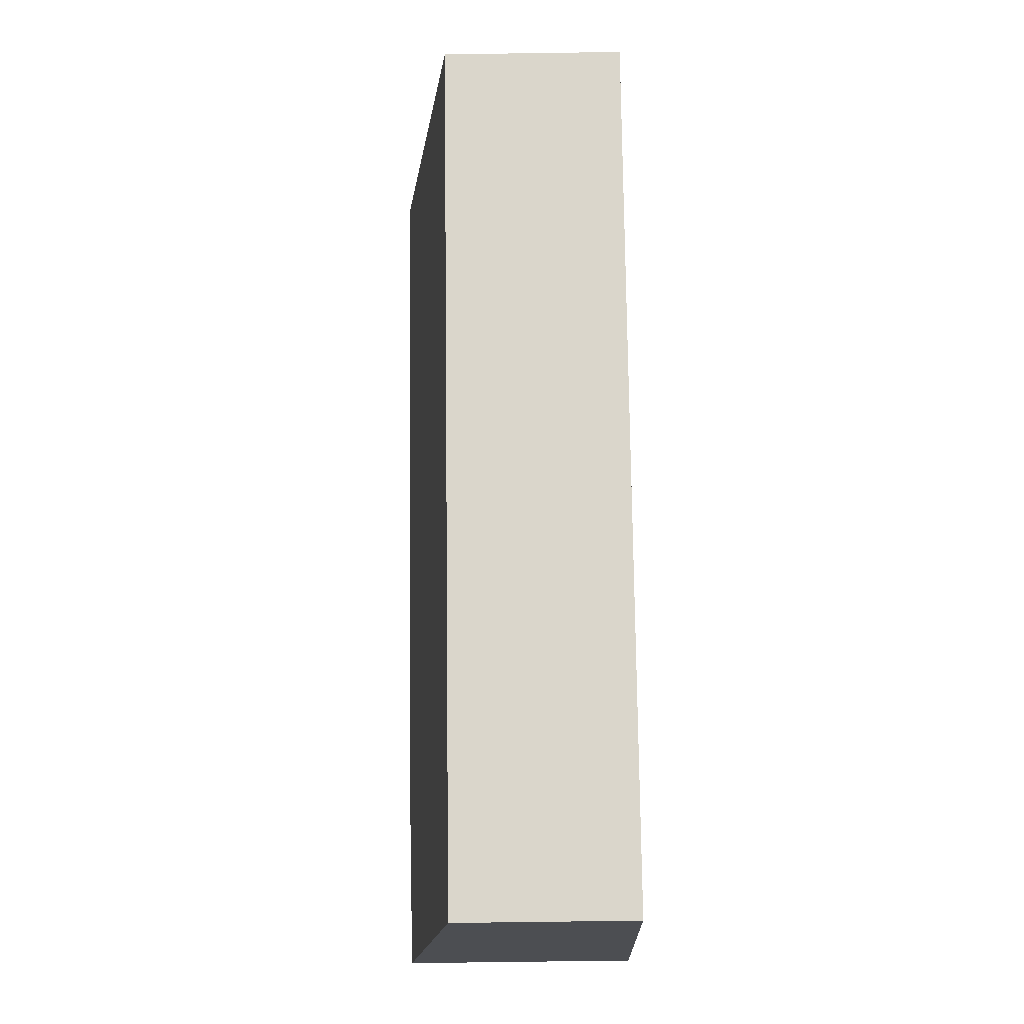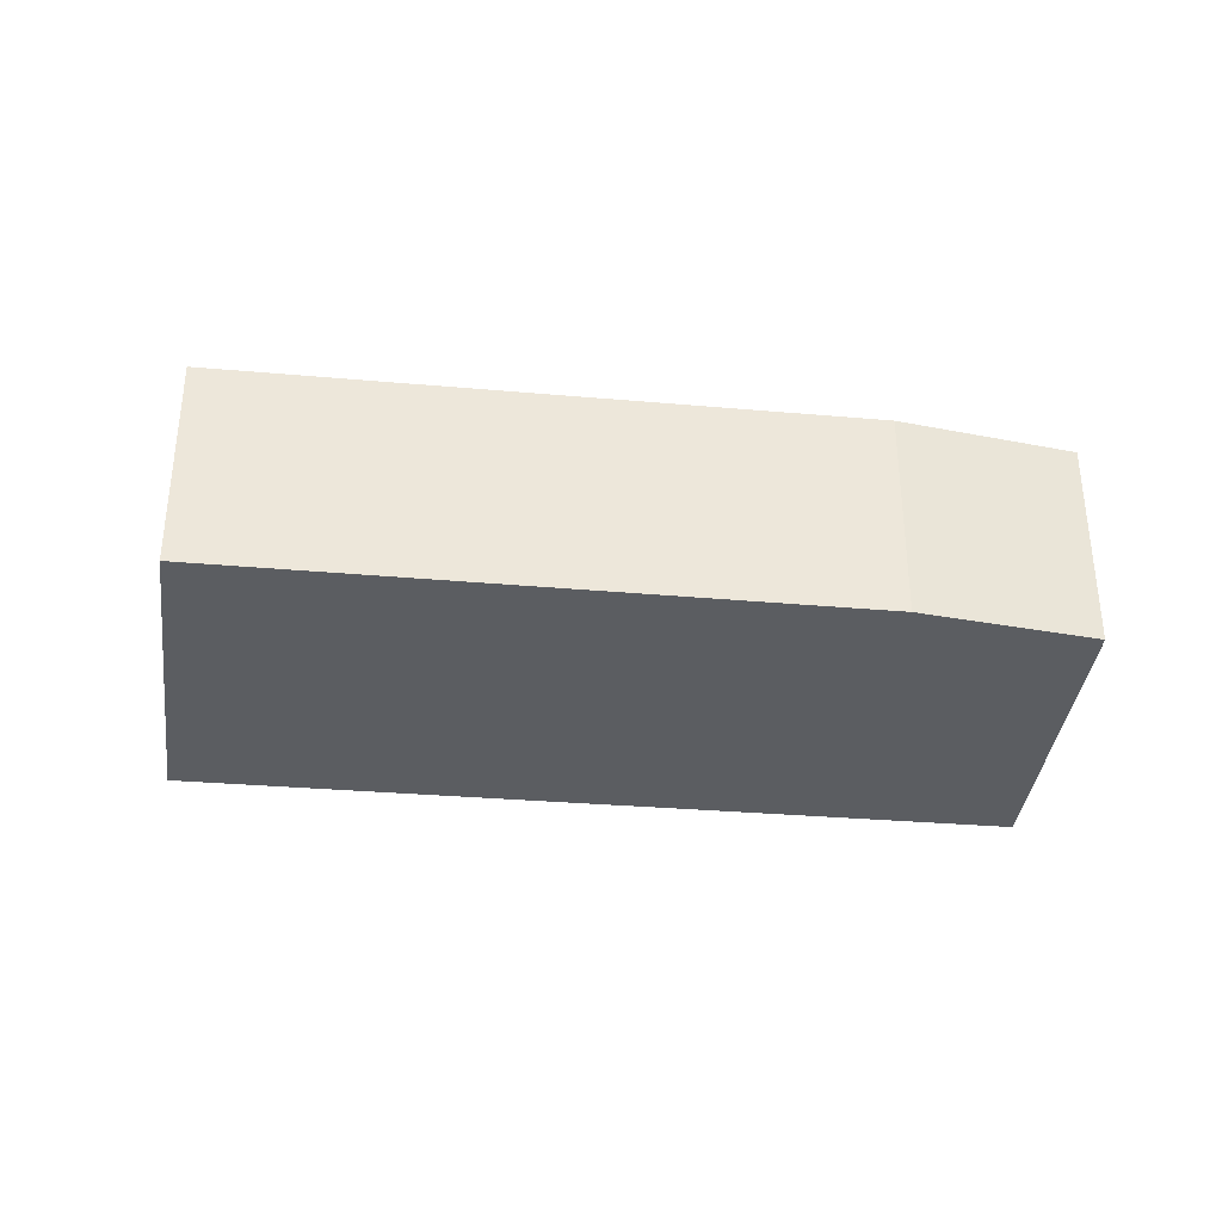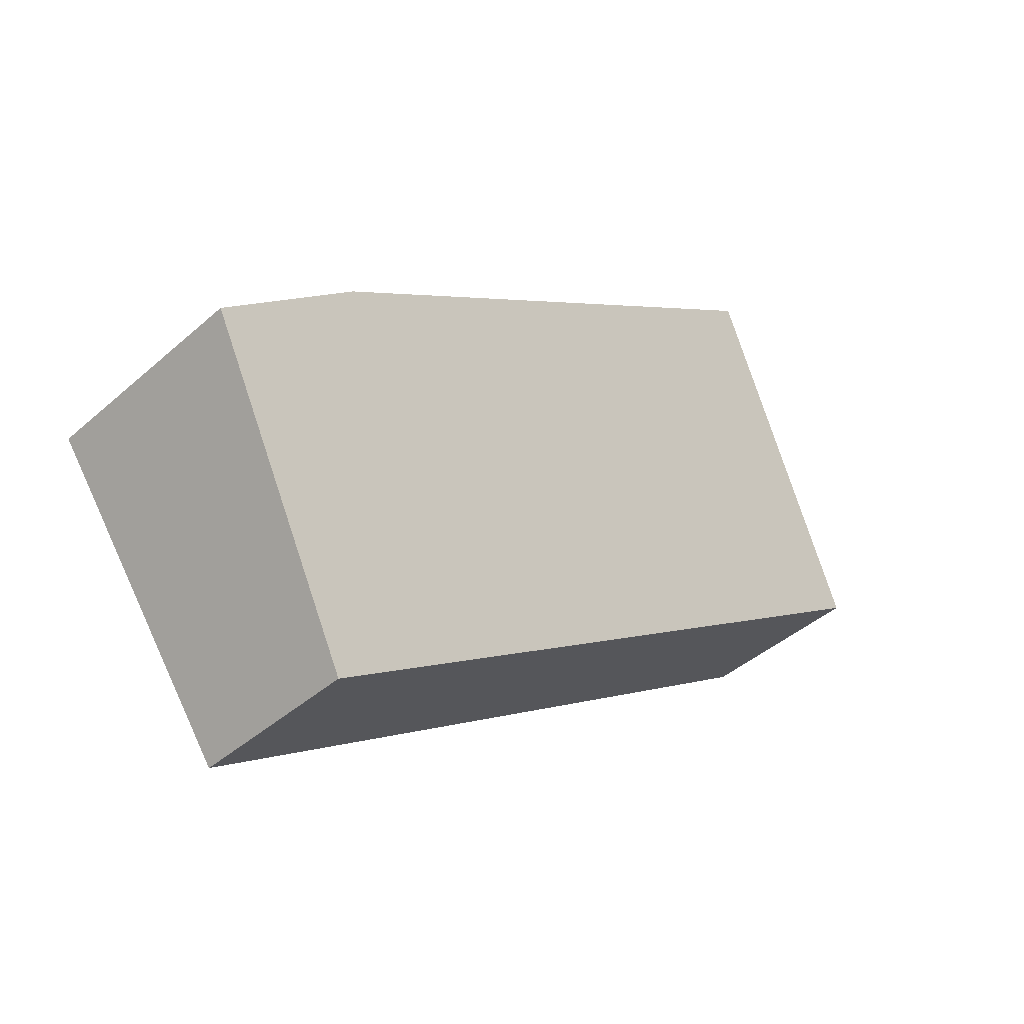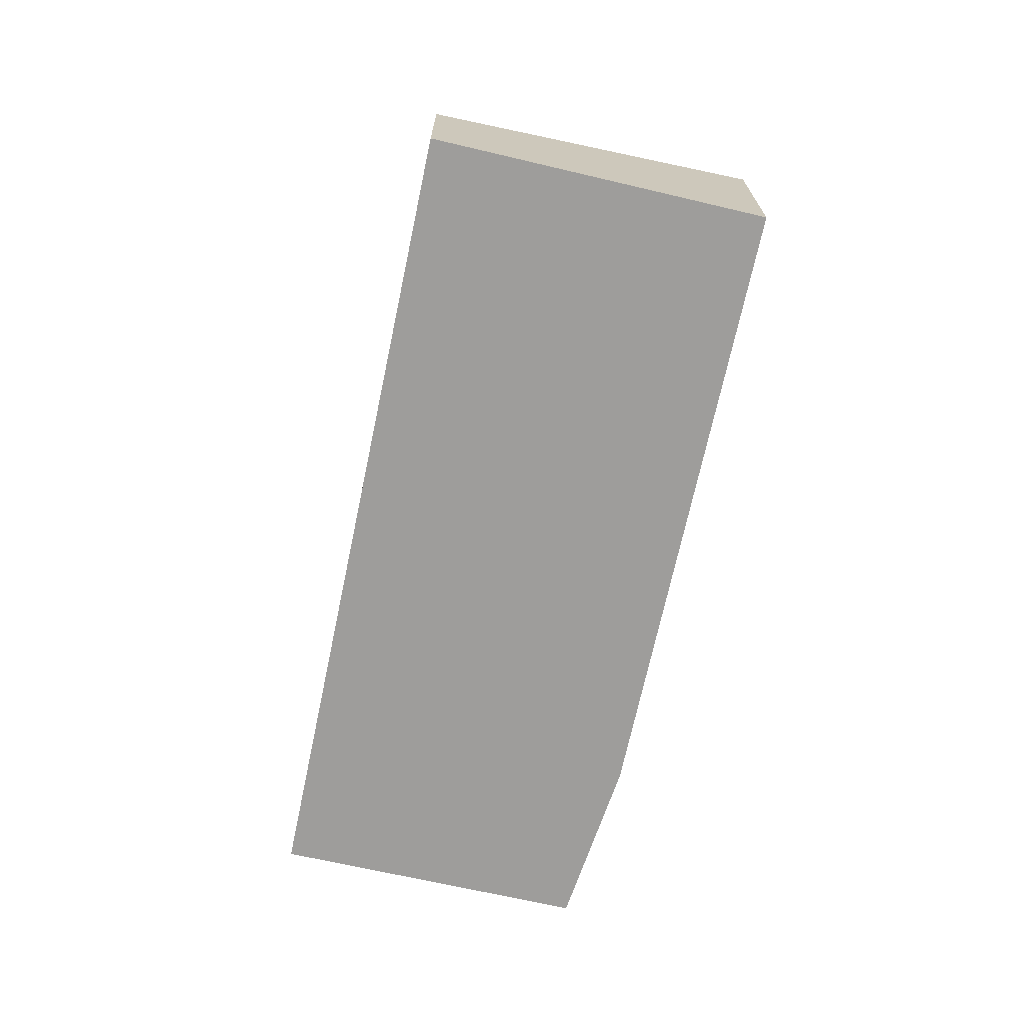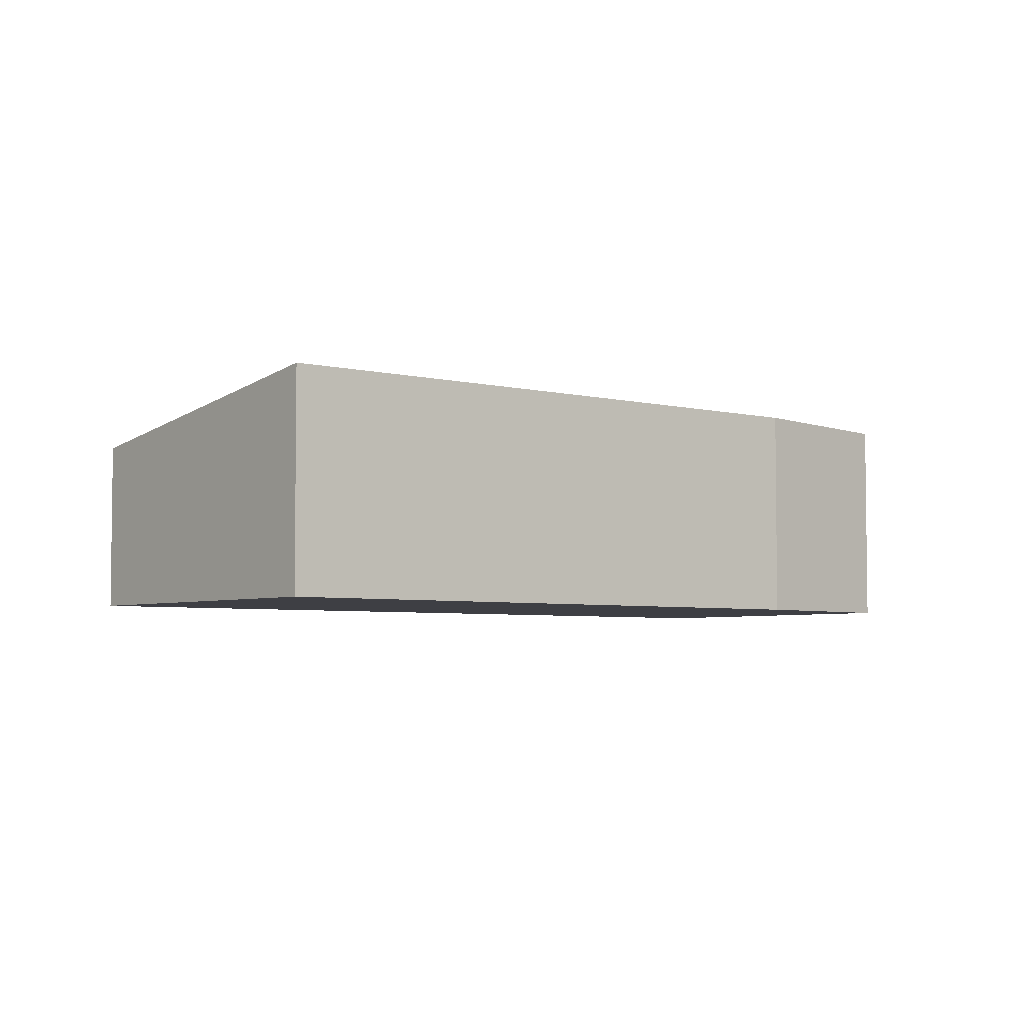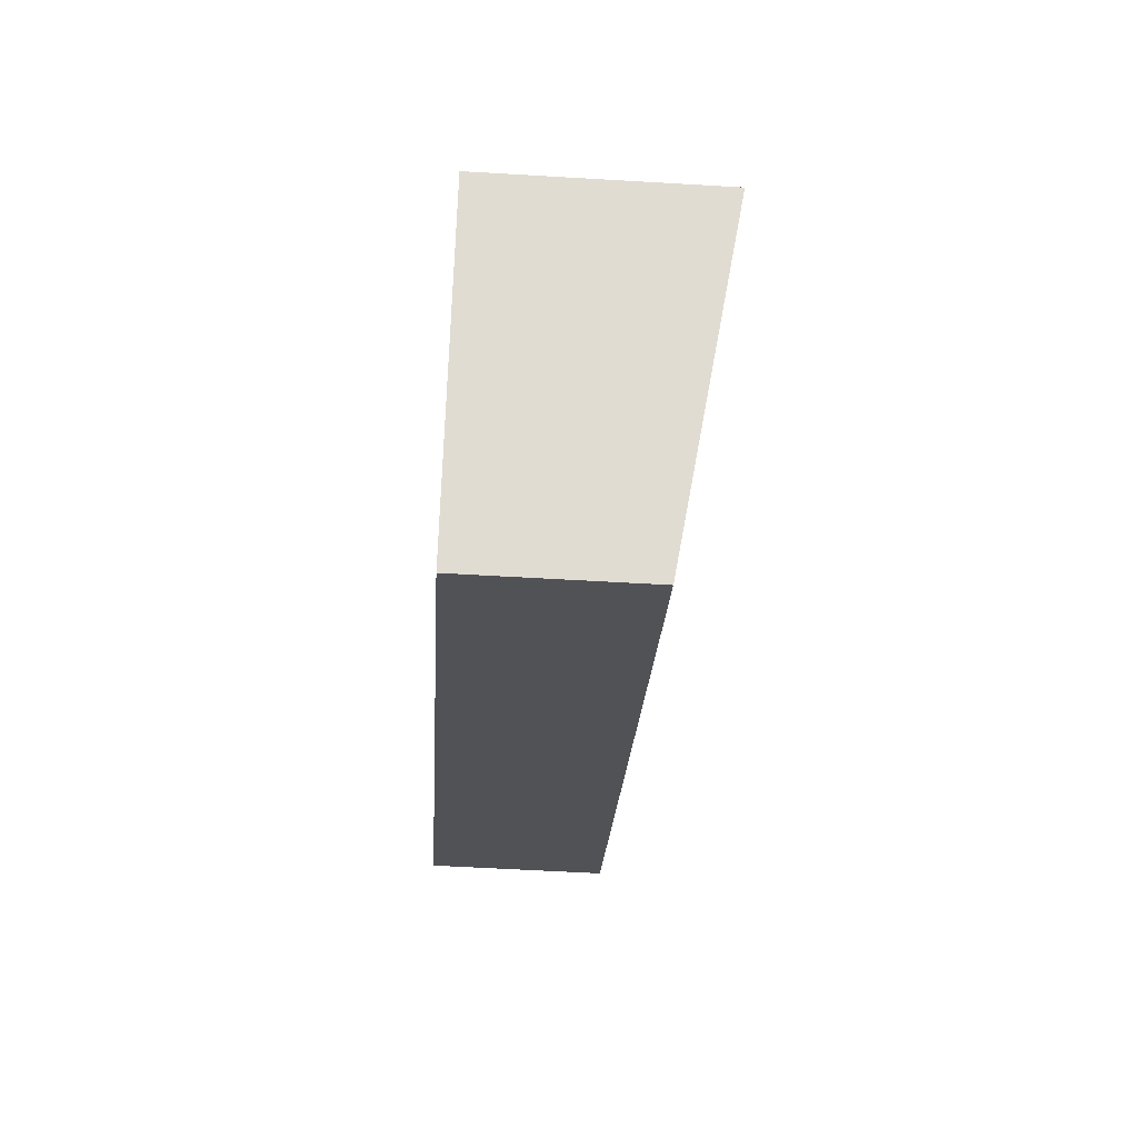
<metadata>
{"format":"obj","ext":"obj","renderer":"f3d","projection":"perspective","resolution":1024,"background":"white","views":[{"elev":-71.8,"azim":-89.2,"up":"+Z"},{"elev":-36.2,"azim":28.4,"up":"+Y"},{"elev":-42.3,"azim":136.4,"up":"+Z"},{"elev":-70.6,"azim":-67.4,"up":"+Y"},{"elev":-4.5,"azim":-4.1,"up":"+Y"},{"elev":-55.5,"azim":86.4,"up":"+Z"}]}
</metadata>
<code>
v  0 3.132 1.918e-16
v  16.16 4.006 -3.826
v  12.71 3.132 -8.712
v  13.67 4.068 -1.602
v  3.812 4.083 5.279
v  13.67 9.809e-17 -1.602
v  16.16 2.343e-16 -3.826
v  3.812 -3.232e-16 5.279
v  12.71 5.335e-16 -8.712
v  0 0 0
g defaultobject
f 1 2 3
f 2 1 4
f 4 1 5
f 6 2 4
f 2 6 7
f 8 4 5
f 4 8 6
f 7 3 2
f 3 7 9
f 9 1 3
f 1 9 10
f 1 8 5
f 8 1 10
f 6 9 7
f 9 6 8
f 9 8 10

</code>
